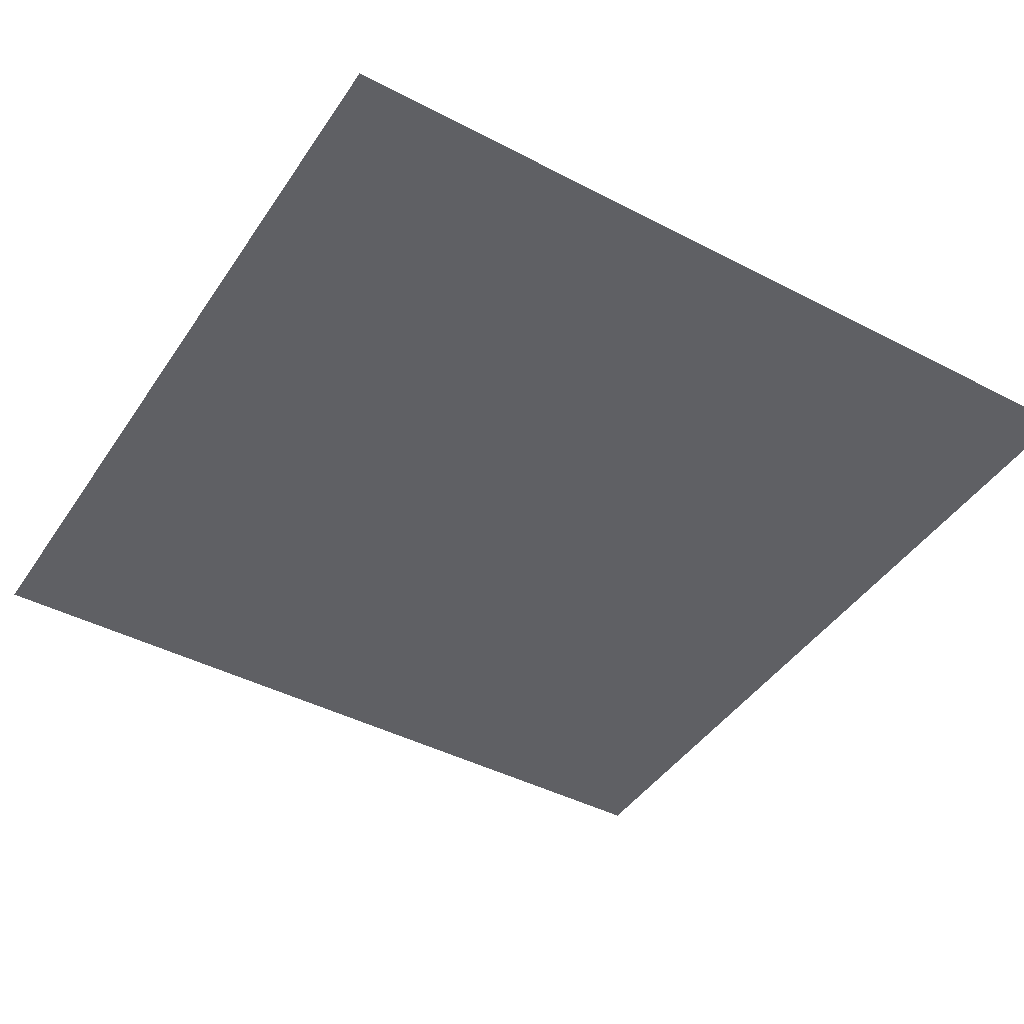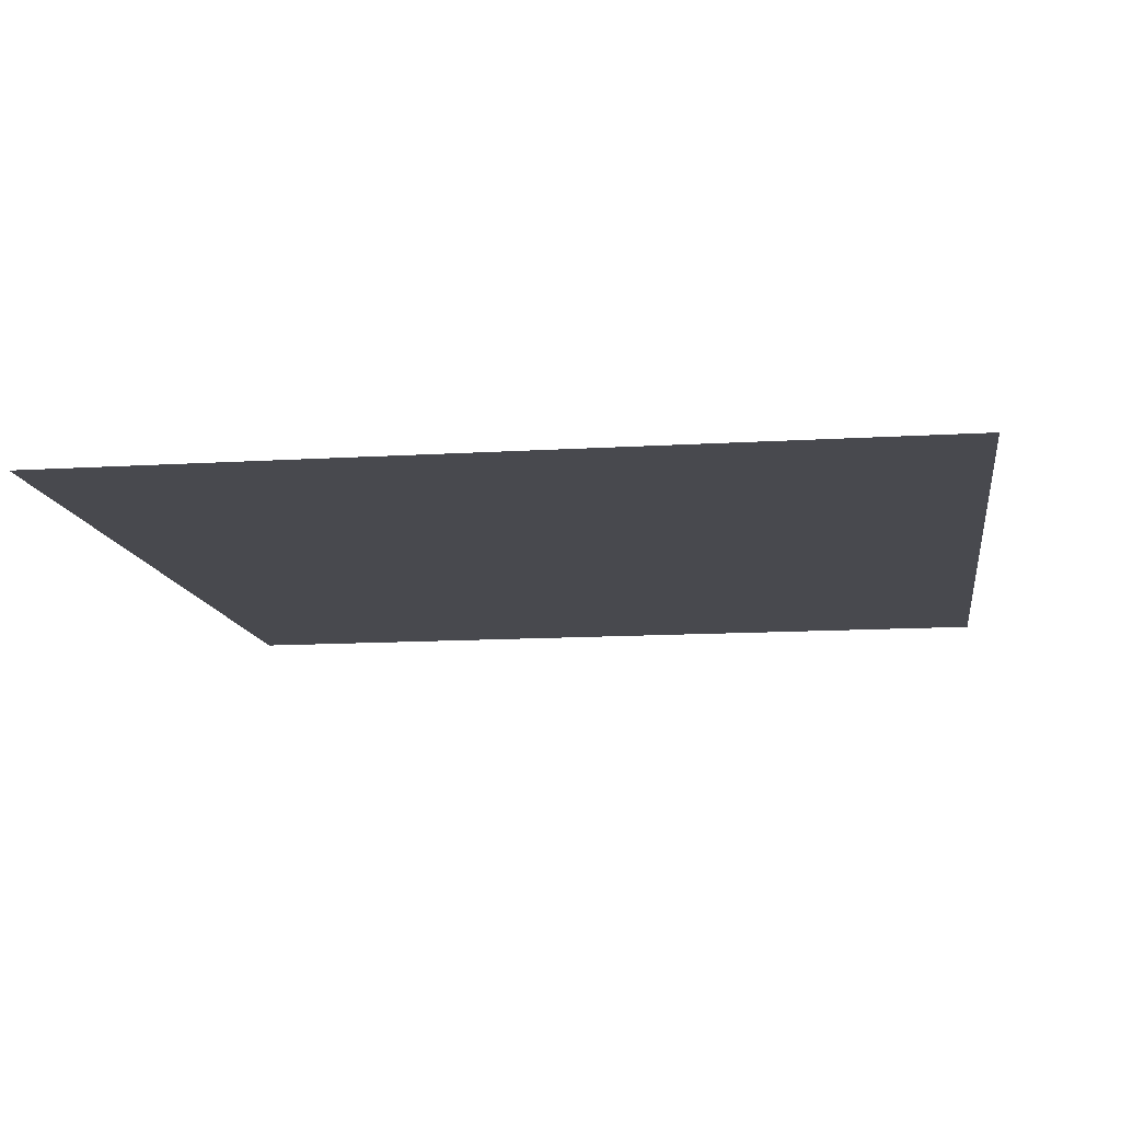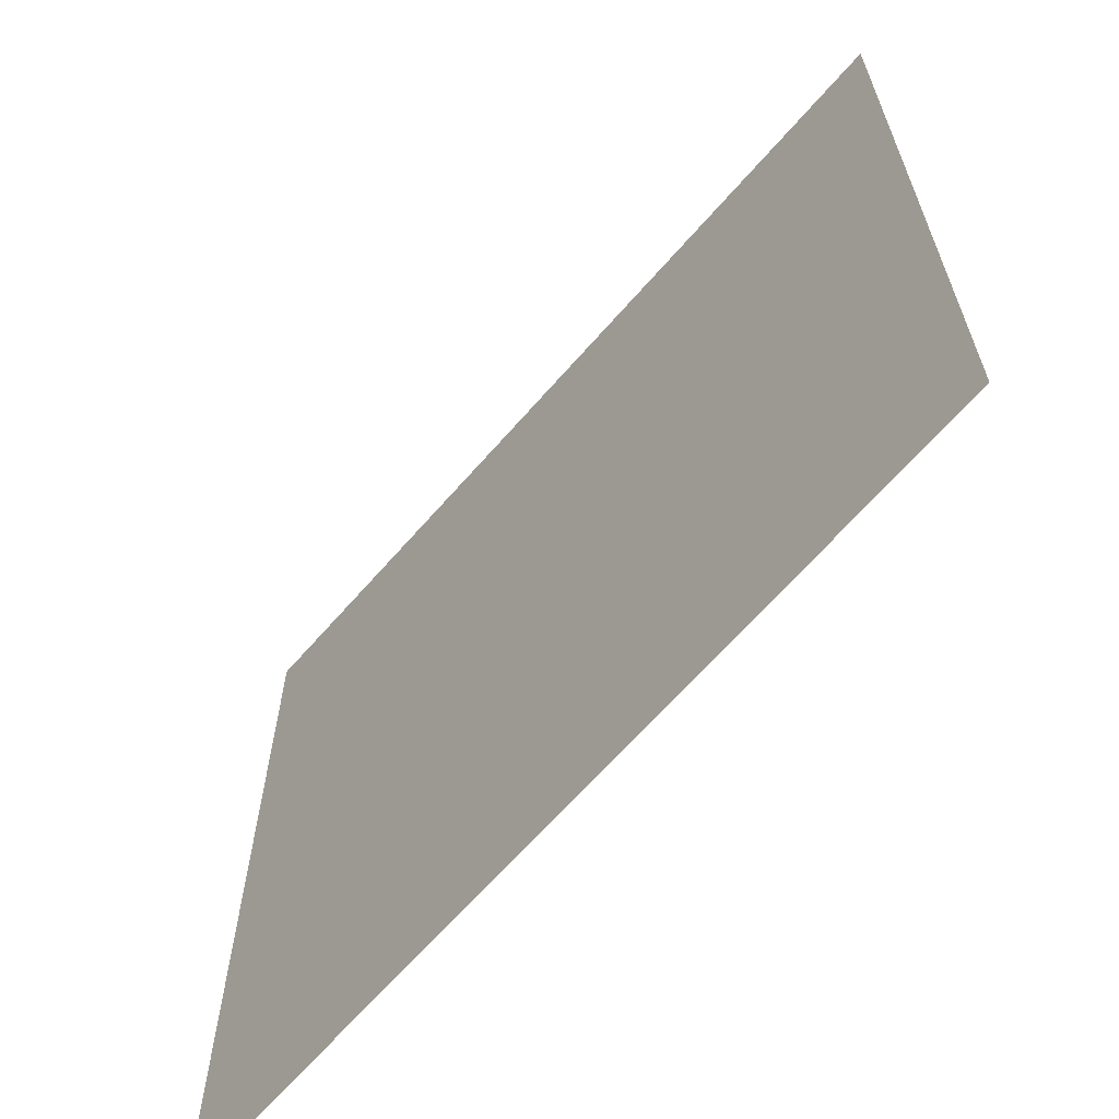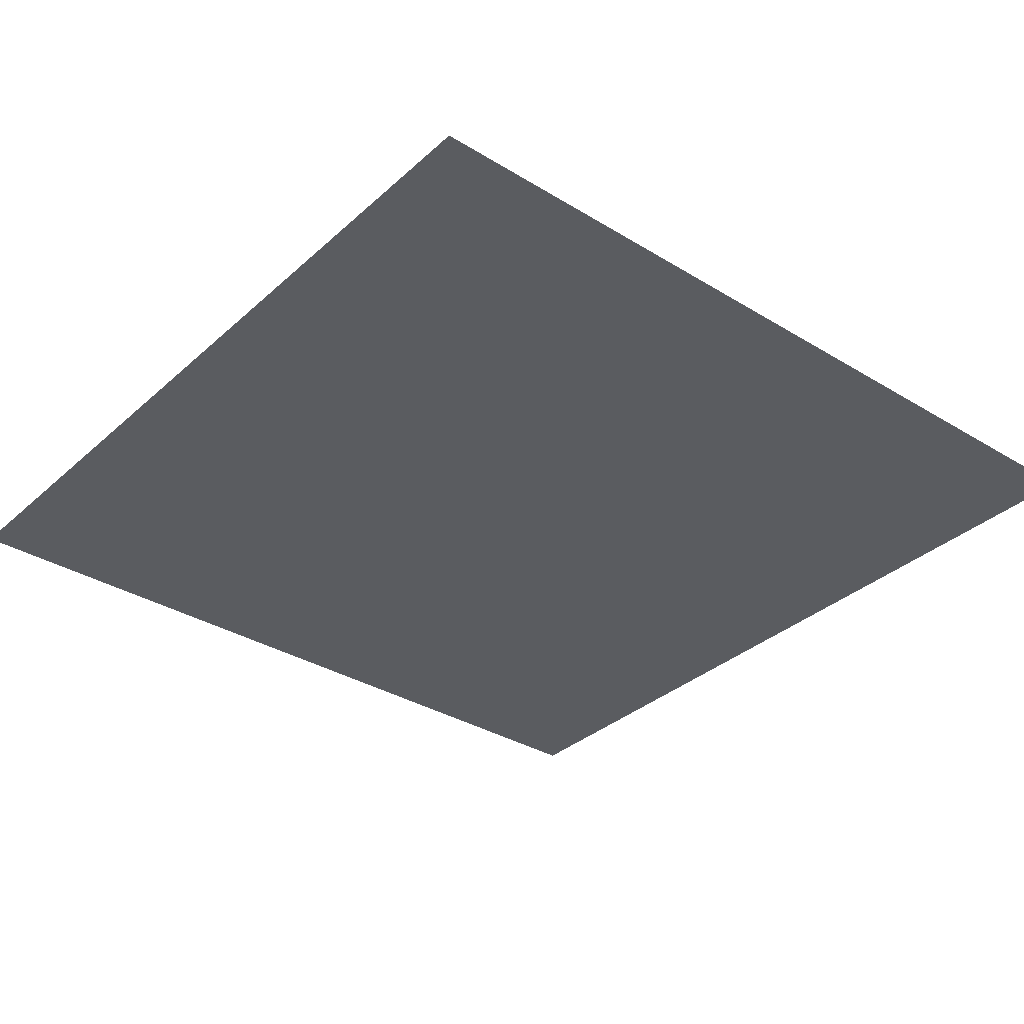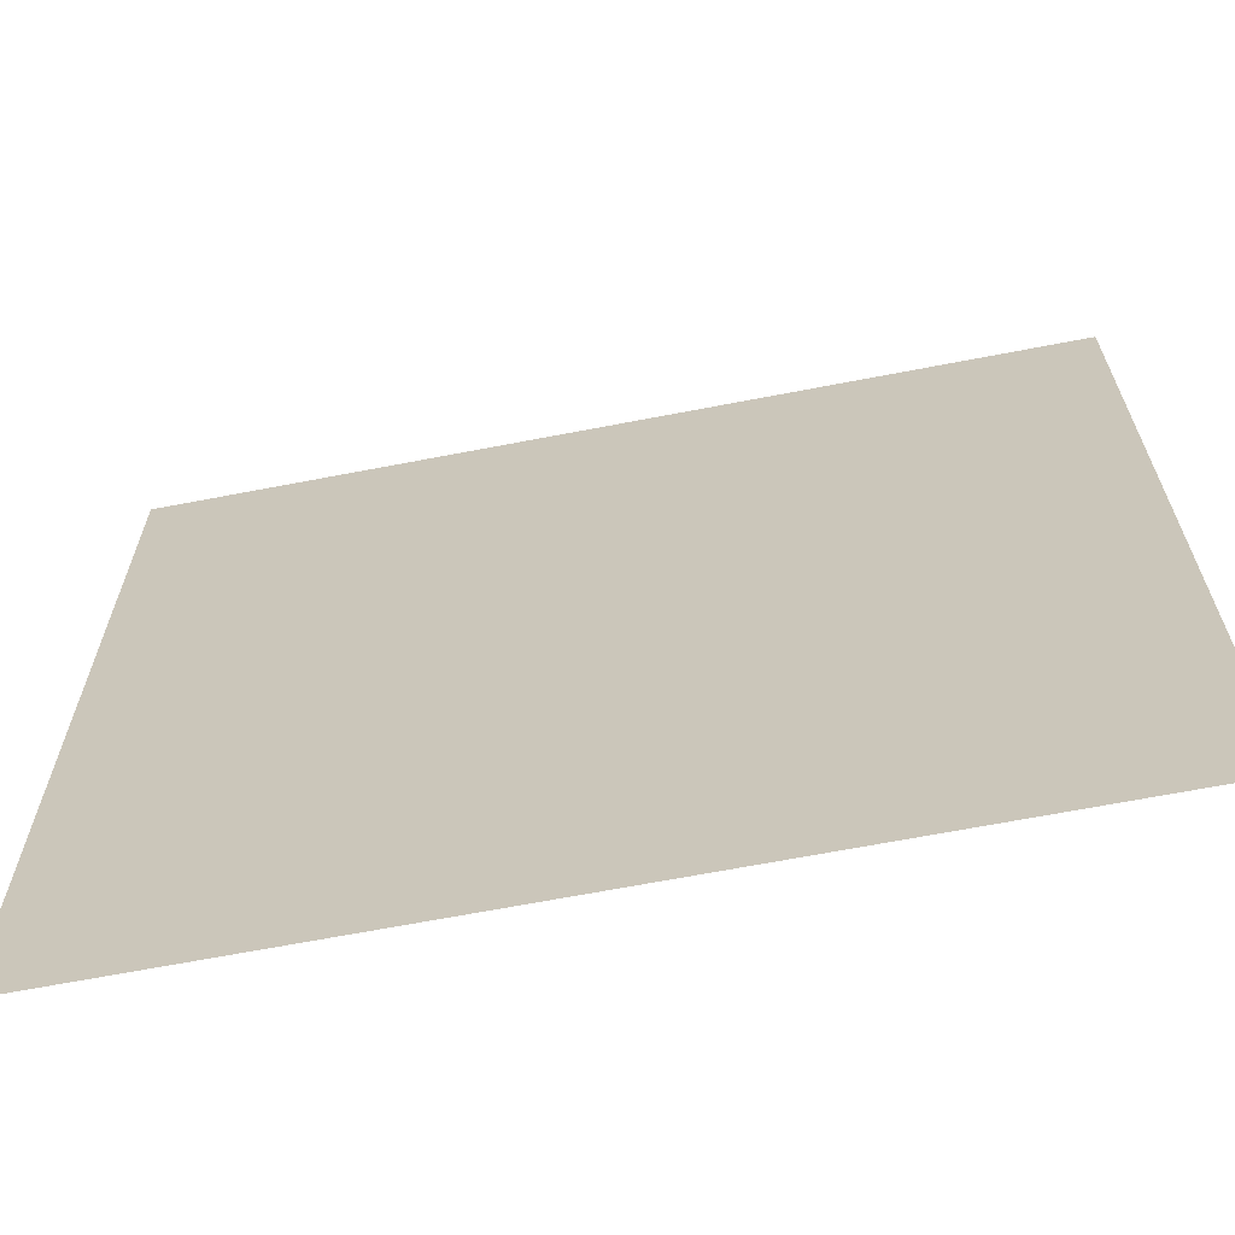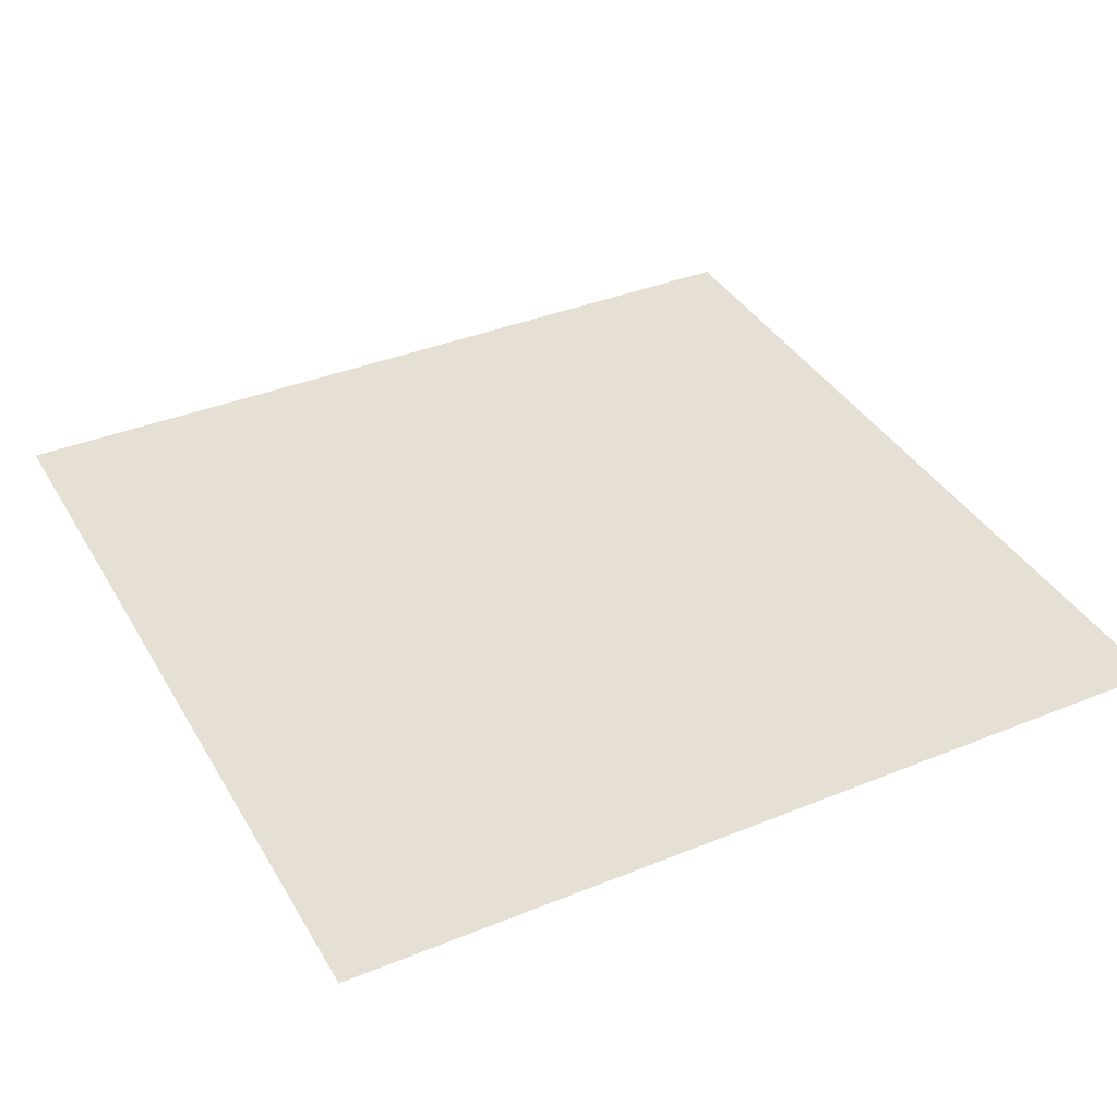
<metadata>
{"format":"obj","ext":"obj","renderer":"f3d","projection":"perspective","resolution":1024,"background":"white","views":[{"elev":-43.7,"azim":-121.5,"up":"+Y"},{"elev":-12.6,"azim":-171.8,"up":"+Y"},{"elev":-65.4,"azim":-131.0,"up":"+Z"},{"elev":-33.8,"azim":-129.7,"up":"+Y"},{"elev":-66.3,"azim":11.0,"up":"+Z"},{"elev":38.1,"azim":152.7,"up":"+Y"}]}
</metadata>
<code>
v 1 0 1
v 1 0 -1
v -1 0 -1
v -1 0 1
f 1 2 3
f 1 3 4

</code>
